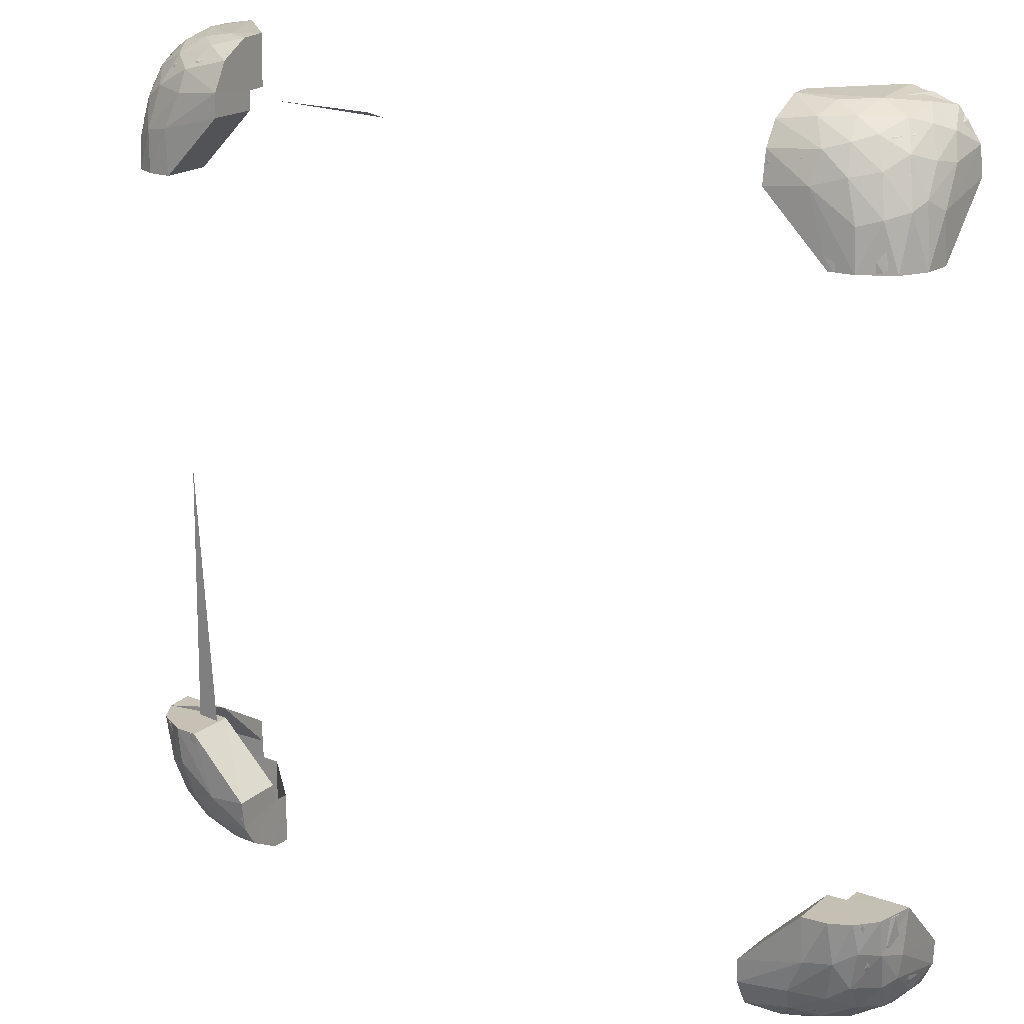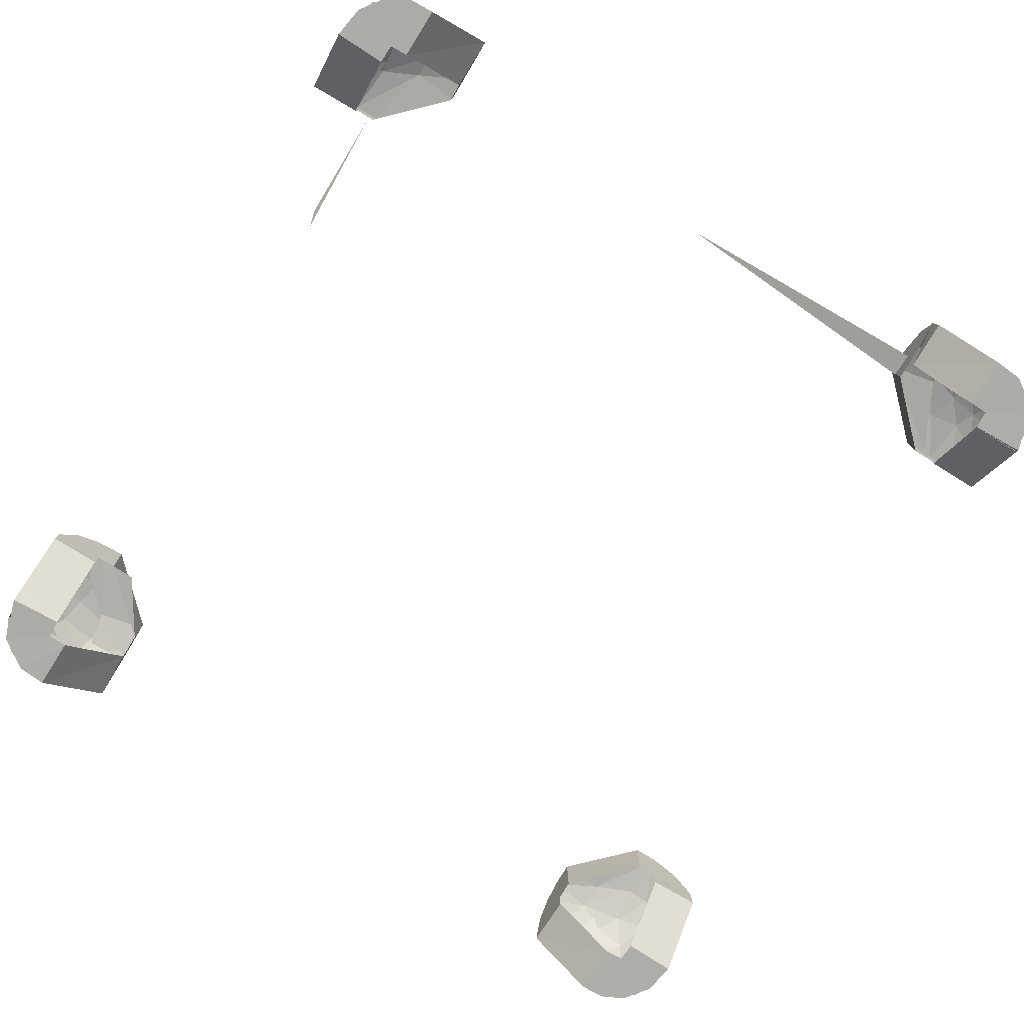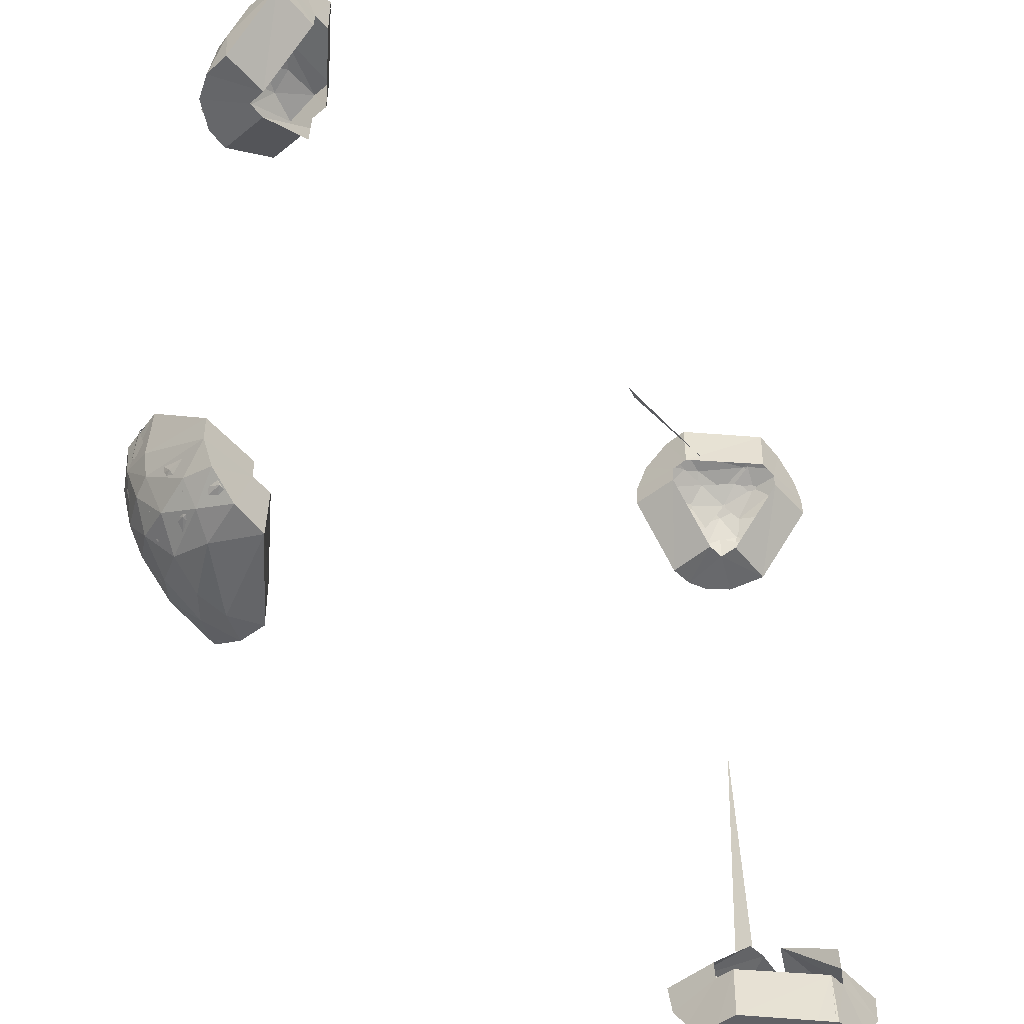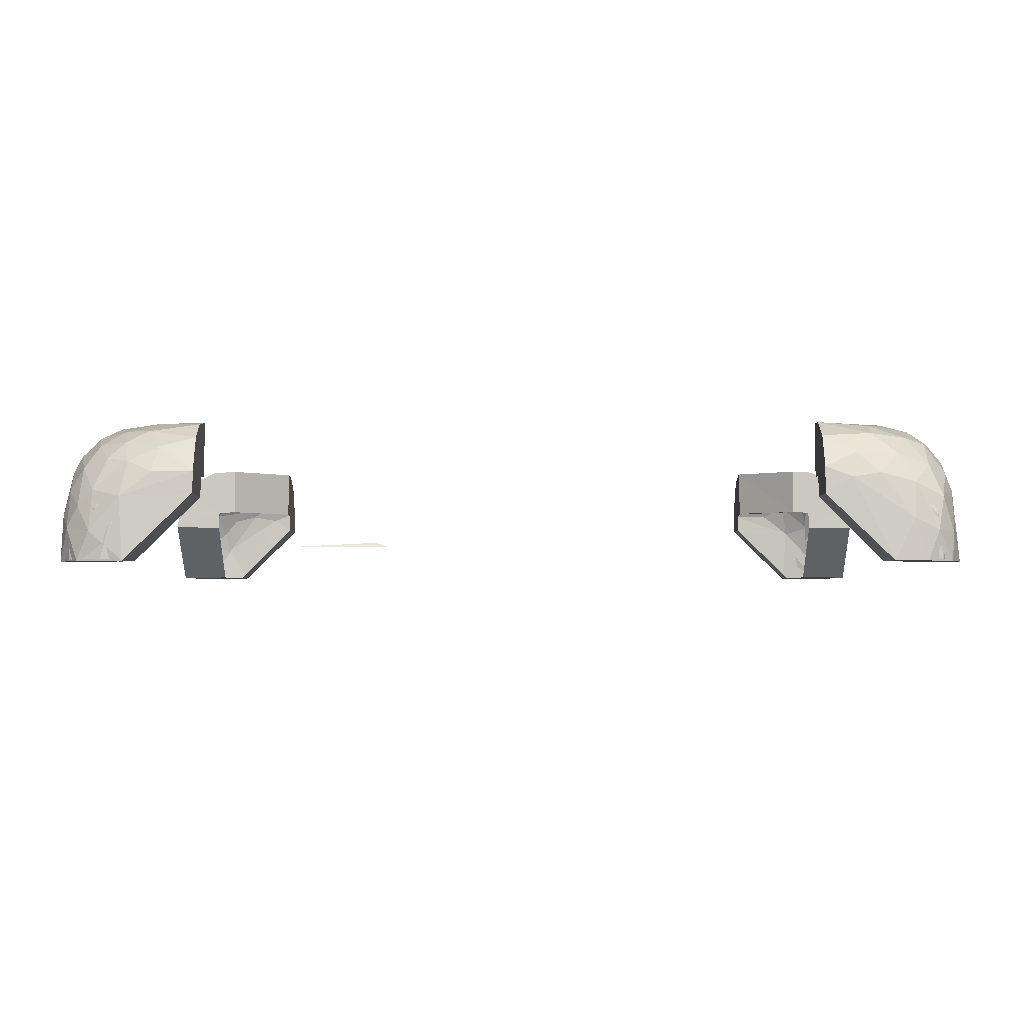
<metadata>
{"format":"obj","ext":"obj","renderer":"f3d","projection":"perspective","resolution":1024,"background":"white","views":[{"elev":18.8,"azim":-145.8,"up":"+Z"},{"elev":-77.0,"azim":58.8,"up":"+Y"},{"elev":-51.9,"azim":-49.3,"up":"+Z"},{"elev":-3.0,"azim":-179.6,"up":"+Y"}]}
</metadata>
<code>
o pmc_bumper
v -0.1326 0.1401 -0.1096
v -0.1096 0.1401 -0.1326
v -0.1096 0.1326 -0.14
v -0.1096 0.1397 -0.1397
v -0.1099 0.1504 -0.1538
v -0.1507 0.1099 -0.1542
v -0.1225 0.1524 -0.1506
v -0.1523 0.1372 -0.1447
v -0.1458 0.14 -0.1496
v -0.1556 0.1401 -0.1341
v -0.141 0.1225 -0.1578
v -0.1506 0.1465 -0.1367
v -0.1584 0.1099 -0.1409
v -0.1521 0.1526 -0.1099
v -0.1339 0.1422 -0.1548
v -0.1584 0.1407 -0.1099
v -0.1331 0.1098 -0.1591
v -0.1571 0.1433 -0.12
v -0.149 0.1259 -0.1536
v -0.1537 0.1217 -0.1497
v -0.1529 0.1486 -0.1268
v -0.1585 0.1332 -0.13
v -0.1575 0.1243 -0.1417
v -0.143 0.1315 -0.1553
v -0.1234 0.1434 -0.1566
v -0.1354 0.1502 -0.1481
v -0.1452 0.1537 -0.1315
v -0.1099 0.1423 -0.158
v -0.1399 0.1324 -0.1096
v -0.1587 0.1331 -0.1101
v -0.1397 0.1397 -0.1096
v -0.14 0.1096 -0.1328
v -0.1325 0.1096 -0.14
v -0.1397 0.1096 -0.1397
v -0.1332 0.1093 -0.1594
v -0.1094 0.1324 -0.1593
v -0.1094 0.142 -0.1587
v -0.1094 0.1593 -0.1325
v -0.1189 0.1383 -0.1591
v -0.1357 0.1471 -0.1516
v -0.1479 0.1512 -0.1353
v -0.1575 0.1346 -0.136
v -0.1548 0.1094 -0.1503
v -0.1548 0.1409 -0.1375
v -0.1404 0.1242 -0.1583
v -0.1476 0.1436 -0.146
v -0.1402 0.1532 -0.1407
v -0.1421 0.1586 -0.1094
v -0.1496 0.155 -0.1094
v -0.1337 0.159 -0.1263
v -0.1276 0.1576 -0.1396
v -0.152 0.132 -0.1494
v -0.1562 0.1478 -0.1094
v -0.1094 0.1532 -0.1519
v -0.1437 0.1566 -0.1251
v -0.1511 0.1527 -0.1208
v -0.1451 0.1093 -0.1575
v -0.1589 0.1094 -0.1417
v -0.1596 0.1332 -0.1093
v -0.1563 0.1457 -0.1229
v -0.1205 0.1472 -0.1557
v -0.1414 0.1368 -0.1549
v -0.1591 0.135 -0.1264
v -0.1558 0.1198 -0.1477
v -0.1289 0.1399 -0.1575
v -0.1094 0.1588 -0.1414
v -0.1494 0.1202 -0.1548
v -0.1269 0.1544 -0.1476
v -0.1327 0.1593 -0.1094
v -0.1593 0.1094 -0.1325
v 0.1326 0.1401 0.1096
v 0.1096 0.1401 0.1326
v 0.1096 0.1326 0.14
v 0.1096 0.1397 0.1397
v 0.1099 0.1504 0.1538
v 0.1099 0.1574 0.1439
v 0.1507 0.1099 0.1542
v 0.1225 0.1524 0.1506
v 0.1523 0.1372 0.1447
v 0.1458 0.14 0.1496
v 0.1556 0.1401 0.1341
v 0.141 0.1225 0.1578
v 0.1506 0.1465 0.1367
v 0.1584 0.1099 0.1409
v 0.1482 0.1554 0.1099
v 0.1436 0.1568 0.1206
v 0.1521 0.1526 0.1099
v 0.1446 0.1495 0.1411
v 0.1339 0.1422 0.1548
v 0.1584 0.1407 0.1099
v 0.1331 0.1098 0.1591
v 0.1571 0.1433 0.12
v 0.149 0.1259 0.1536
v 0.1537 0.1217 0.1497
v 0.1529 0.1486 0.1268
v 0.1585 0.1332 0.13
v 0.1575 0.1243 0.1417
v 0.143 0.1315 0.1553
v 0.1234 0.1434 0.1566
v 0.1354 0.1502 0.1481
v 0.1452 0.1537 0.1315
v 0.1099 0.1423 0.158
v 0.1318 0.1561 0.1401
v 0.1399 0.1324 0.1096
v 0.1587 0.1331 0.1101
v 0.1397 0.1397 0.1096
v 0.14 0.1096 0.1328
v 0.1325 0.1096 0.14
v 0.1397 0.1096 0.1397
v 0.1332 0.1093 0.1594
v 0.1094 0.1324 0.1593
v 0.1094 0.142 0.1587
v 0.1094 0.1593 0.1325
v 0.1189 0.1383 0.1591
v 0.1357 0.1471 0.1516
v 0.1479 0.1512 0.1353
v 0.1575 0.1346 0.136
v 0.1548 0.1094 0.1503
v 0.1548 0.1409 0.1375
v 0.1404 0.1242 0.1583
v 0.1476 0.1436 0.146
v 0.1402 0.1532 0.1407
v 0.1421 0.1586 0.1094
v 0.1496 0.155 0.1094
v 0.1337 0.159 0.1263
v 0.1276 0.1576 0.1396
v 0.152 0.132 0.1494
v 0.1562 0.1478 0.1094
v 0.1094 0.1532 0.1519
v 0.1437 0.1566 0.1251
v 0.1511 0.1527 0.1208
v 0.1451 0.1093 0.1575
v 0.1589 0.1094 0.1417
v 0.1596 0.1332 0.1093
v 0.1563 0.1457 0.1229
v 0.1205 0.1472 0.1557
v 0.1414 0.1368 0.1549
v 0.1591 0.135 0.1264
v 0.1558 0.1198 0.1477
v 0.1289 0.1399 0.1575
v 0.1094 0.1588 0.1414
v 0.1494 0.1202 0.1548
v 0.1269 0.1544 0.1476
v 0.1327 0.1593 0.1094
v 0.1593 0.1094 0.1325
v -0.1098 0.14 0.1237
v -0.1096 0.1401 0.1326
v -0.1326 0.1401 0.1096
v -0.1342 0.1593 0.1097
v -0.11 0.1587 0.1331
v -0.14 0.1326 0.1096
v -0.1397 0.1397 0.1096
v -0.144 0.1276 0.1561
v -0.1373 0.1577 0.1272
v -0.1438 0.1434 0.1489
v -0.1494 0.1529 0.1246
v -0.1485 0.1099 0.1553
v -0.1539 0.1099 0.1506
v -0.1513 0.1447 0.1383
v -0.1583 0.1099 0.1425
v -0.1487 0.1364 0.1493
v -0.1099 0.1585 0.141
v -0.1212 0.157 0.1426
v -0.1415 0.1099 0.1583
v -0.1559 0.1452 0.1239
v -0.1383 0.1218 0.1585
v -0.1533 0.1254 0.1493
v -0.1493 0.155 0.1099
v -0.1096 0.1324 0.1399
v -0.1101 0.1331 0.1587
v -0.1096 0.1397 0.1397
v -0.1328 0.1096 0.14
v -0.1327 0.1099 0.1588
v -0.14 0.1096 0.1325
v -0.1397 0.1096 0.1397
v -0.1593 0.1095 0.1329
v -0.1593 0.1324 0.1094
v -0.153 0.1523 0.1094
v -0.1414 0.1588 0.1094
v -0.1325 0.1593 0.1094
v -0.1451 0.1342 0.1539
v -0.1591 0.1343 0.1268
v -0.1346 0.1513 0.1479
v -0.1503 0.1094 0.1548
v -0.1328 0.1442 0.1547
v -0.1581 0.1258 0.1403
v -0.1551 0.121 0.149
v -0.124 0.1402 0.1582
v -0.1502 0.1422 0.1444
v -0.1363 0.1559 0.1379
v -0.1093 0.1595 0.1329
v -0.1094 0.1579 0.1444
v -0.1094 0.1526 0.1526
v -0.1248 0.159 0.1346
v -0.1406 0.158 0.1238
v -0.1542 0.1476 0.1281
v -0.1585 0.1431 0.1094
v -0.1093 0.1404 0.159
v -0.1269 0.1554 0.1456
v -0.1218 0.1493 0.1542
v -0.1407 0.1454 0.15
v -0.1583 0.1093 0.1434
v -0.1459 0.1199 0.1568
v -0.1507 0.1287 0.1518
v -0.1565 0.1418 0.1309
v -0.1336 0.1093 0.1598
v -0.1351 0.1317 0.1586
v -0.1451 0.1506 0.1398
v -0.1554 0.1344 0.1418
v -0.1481 0.1542 0.126
v -0.1094 0.1327 0.1593
v 0.1096 0.1401 -0.1326
v 0.1326 0.1401 -0.1096
v 0.1342 0.1593 -0.1097
v 0.11 0.1587 -0.1331
v 0.14 0.1326 -0.1096
v 0.1397 0.1397 -0.1096
v 0.144 0.1276 -0.1561
v 0.1373 0.1577 -0.1272
v 0.1245 0.1383 -0.1581
v 0.1494 0.1529 -0.1246
v 0.1485 0.1099 -0.1553
v 0.1539 0.1099 -0.1506
v 0.1583 0.1099 -0.1425
v 0.1099 0.1585 -0.141
v 0.1352 0.1406 -0.155
v 0.1415 0.1099 -0.1583
v 0.1559 0.1452 -0.1239
v 0.1383 0.1218 -0.1585
v 0.1533 0.1254 -0.1493
v 0.1493 0.155 -0.1099
v 0.1096 0.1324 -0.1399
v 0.1101 0.1331 -0.1587
v 0.1096 0.1397 -0.1397
v 0.1328 0.1096 -0.14
v 0.1327 0.1099 -0.1588
v 0.14 0.1096 -0.1325
v 0.1397 0.1096 -0.1397
v 0.14 0.1099 -0.1236
v 0.1593 0.1095 -0.1329
v 0.1593 0.1324 -0.1094
v 0.153 0.1523 -0.1094
v 0.1414 0.1588 -0.1094
v 0.1325 0.1593 -0.1094
v 0.1451 0.1342 -0.1539
v 0.1591 0.1343 -0.1268
v 0.1346 0.1513 -0.1479
v 0.1503 0.1094 -0.1548
v 0.1328 0.1442 -0.1547
v 0.1581 0.1258 -0.1403
v 0.1551 0.121 -0.149
v 0.124 0.1402 -0.1582
v 0.1502 0.1422 -0.1444
v 0.1363 0.1559 -0.1379
v 0.1093 0.1595 -0.1329
v 0.1094 0.1579 -0.1444
v 0.1094 0.1526 -0.1526
v 0.1248 0.159 -0.1346
v 0.1406 0.158 -0.1238
v 0.1542 0.1476 -0.1281
v 0.1585 0.1431 -0.1094
v 0.1093 0.1404 -0.159
v 0.1269 0.1554 -0.1456
v 0.1218 0.1493 -0.1542
v 0.1407 0.1454 -0.15
v 0.1583 0.1093 -0.1434
v 0.1459 0.1199 -0.1568
v 0.1507 0.1287 -0.1518
v 0.1565 0.1418 -0.1309
v 0.1336 0.1093 -0.1598
v 0.1351 0.1317 -0.1586
v 0.1451 0.1506 -0.1398
v 0.1554 0.1344 -0.1418
v 0.1481 0.1542 -0.126
v 0.1094 0.1327 -0.1593
v 0.1088 0.1244 0.1338
v 0.06122 0.1244 0.1324
v 0.067 0.1264 0.134
v 0.139 0.1458 -0.005715
v 0.1415 0.1449 -0.1086
v 0.1321 0.146 -0.1086
f 21 18 10
f 10 23 8
f 27 21 12
f 19 20 6
f 23 22 13
f 18 22 10
f 11 19 6
f 11 6 17
f 14 16 18
f 9 8 19
f 8 23 20
f 7 26 15
f 21 10 12
f 21 14 18
f 18 16 22
f 8 20 19
f 9 19 24
f 5 7 25
f 14 21 27
f 5 25 28
f 20 23 13
f 10 22 23
f 20 13 6
f 24 19 11
f 29 30 16
f 31 16 14
f 34 17 6
f 13 34 6
f 3 33 35
f 3 35 36
f 3 36 37
f 4 37 54
f 4 3 37
f 66 4 54
f 66 2 4
f 38 2 66
f 65 45 62
f 47 41 55
f 40 46 47
f 43 64 67
f 51 55 50
f 52 44 46
f 39 45 65
f 44 60 41
f 58 63 42
f 54 68 66
f 55 49 48
f 42 60 44
f 52 42 44
f 66 51 50
f 56 53 49
f 51 47 55
f 57 43 67
f 35 45 39
f 57 67 45
f 35 57 45
f 60 59 53
f 56 49 55
f 40 68 61
f 61 68 54
f 62 46 40
f 62 52 46
f 63 59 60
f 64 58 42
f 64 42 52
f 60 53 56
f 55 48 50
f 65 62 40
f 65 40 61
f 46 44 41
f 41 56 55
f 68 51 66
f 41 60 56
f 37 61 54
f 46 41 47
f 62 67 52
f 39 65 61
f 68 47 51
f 64 52 67
f 43 58 64
f 42 63 60
f 67 62 45
f 40 47 68
f 39 61 37
f 66 50 38
f 38 50 69
f 69 50 48
f 1 2 69
f 2 38 69
f 53 59 31
f 49 53 31
f 59 29 31
f 49 31 48
f 31 1 48
f 48 1 69
f 32 29 59
f 32 59 70
f 57 35 34
f 43 57 34
f 35 33 34
f 43 34 58
f 34 32 58
f 58 32 70
f 39 37 36
f 35 39 36
f 63 58 70
f 59 63 70
f 95 92 81
f 103 100 78
f 81 97 79
f 101 95 83
f 93 94 77
f 97 96 84
f 92 96 81
f 82 93 77
f 100 80 89
f 82 77 91
f 76 78 75
f 87 90 92
f 86 85 87
f 80 79 93
f 79 97 94
f 78 100 89
f 95 81 83
f 95 87 92
f 92 90 96
f 79 94 93
f 89 80 98
f 78 89 99
f 80 93 98
f 75 78 99
f 86 87 101
f 87 95 101
f 75 99 102
f 103 88 100
f 76 103 78
f 94 97 84
f 81 96 97
f 94 84 77
f 98 93 82
f 88 80 100
f 104 105 90
f 109 91 77
f 84 109 77
f 73 108 110
f 73 110 111
f 73 111 112
f 74 112 129
f 74 73 112
f 141 74 129
f 141 72 74
f 113 72 141
f 140 120 137
f 122 116 130
f 115 121 122
f 118 139 142
f 126 130 125
f 127 119 121
f 114 120 140
f 119 135 116
f 133 138 117
f 129 143 141
f 130 124 123
f 117 135 119
f 127 117 119
f 141 126 125
f 131 128 124
f 126 122 130
f 132 118 142
f 110 120 114
f 132 142 120
f 110 132 120
f 135 134 128
f 131 124 130
f 115 143 136
f 136 143 129
f 137 121 115
f 137 127 121
f 138 134 135
f 139 133 117
f 139 117 127
f 135 128 131
f 130 123 125
f 140 137 115
f 140 115 136
f 121 119 116
f 116 131 130
f 143 126 141
f 116 135 131
f 112 136 129
f 121 116 122
f 137 142 127
f 114 140 136
f 143 122 126
f 139 127 142
f 118 133 139
f 117 138 135
f 142 137 120
f 115 122 143
f 114 136 112
f 141 125 113
f 113 125 144
f 144 125 123
f 71 72 144
f 72 113 144
f 128 134 106
f 124 128 106
f 134 104 106
f 124 106 123
f 106 71 123
f 123 71 144
f 107 104 134
f 107 134 145
f 132 110 109
f 118 132 109
f 110 108 109
f 118 109 133
f 109 107 133
f 133 107 145
f 114 112 111
f 110 114 111
f 138 133 145
f 134 138 145
f 105 96 90
f 167 158 160
f 159 155 161
f 155 153 161
f 168 156 165
f 162 163 154
f 149 154 168
f 157 166 164
f 149 162 154
f 168 154 156
f 153 157 158
f 167 153 158
f 162 149 150
f 173 170 172
f 175 158 157
f 175 160 158
f 164 175 157
f 151 174 176
f 151 176 177
f 151 177 197
f 152 197 178
f 152 151 197
f 179 152 178
f 179 148 152
f 180 148 179
f 182 186 205
f 210 195 179
f 181 201 189
f 178 210 179
f 184 203 187
f 196 208 210
f 185 200 183
f 192 191 194
f 207 198 188
f 179 195 194
f 190 194 195
f 200 198 193
f 196 189 208
f 199 193 192
f 201 185 183
f 202 184 187
f 202 187 186
f 183 199 190
f 202 186 182
f 204 181 189
f 181 203 207
f 188 198 200
f 205 189 196
f 207 188 185
f 196 210 178
f 199 200 193
f 203 181 204
f 208 183 190
f 203 206 207
f 199 192 194
f 210 190 195
f 205 209 189
f 209 204 189
f 201 183 208
f 197 196 178
f 210 208 190
f 183 200 199
f 197 205 196
f 187 204 209
f 190 199 194
f 185 188 200
f 189 201 208
f 181 185 201
f 187 203 204
f 182 205 197
f 186 209 205
f 181 207 185
f 184 206 203
f 187 209 186
f 180 179 194
f 180 194 191
f 147 148 191
f 148 180 191
f 148 147 146
f 198 211 169
f 193 198 171
f 198 169 171
f 193 171 192
f 192 171 191
f 171 147 191
f 172 169 211
f 172 211 206
f 202 176 174
f 184 202 175
f 202 174 175
f 184 175 206
f 175 172 206
f 182 197 177
f 176 182 177
f 202 182 176
f 211 207 206
f 198 207 211
f 231 217 214
f 230 223 224
f 231 221 228
f 226 220 218
f 214 219 231
f 222 229 227
f 214 225 219
f 231 219 221
f 218 222 223
f 230 218 223
f 225 214 215
f 236 233 235
f 238 223 222
f 238 224 223
f 227 238 222
f 227 235 238
f 236 235 227
f 239 237 216
f 216 237 240
f 216 240 241
f 216 241 261
f 217 261 242
f 243 217 242
f 243 213 217
f 244 213 243
f 246 250 269
f 274 259 243
f 245 265 253
f 242 274 243
f 248 267 251
f 260 272 274
f 249 264 247
f 256 255 258
f 271 262 252
f 243 259 258
f 254 258 259
f 264 262 257
f 260 253 272
f 263 257 256
f 265 249 247
f 266 248 251
f 266 251 250
f 247 263 254
f 266 250 246
f 268 245 253
f 245 267 271
f 252 262 264
f 269 253 260
f 271 252 249
f 260 274 242
f 263 264 257
f 267 245 268
f 272 247 254
f 267 270 271
f 263 256 258
f 274 254 259
f 269 273 253
f 273 268 253
f 265 247 272
f 261 260 242
f 274 272 254
f 247 264 263
f 261 269 260
f 251 268 273
f 254 263 258
f 249 252 264
f 253 265 272
f 245 249 265
f 251 267 268
f 246 269 261
f 250 273 269
f 245 271 249
f 248 270 267
f 251 273 250
f 244 243 258
f 244 258 255
f 212 213 255
f 213 244 255
f 262 275 232
f 257 262 234
f 262 232 234
f 257 234 256
f 256 234 255
f 234 212 255
f 235 232 275
f 235 275 270
f 266 240 237
f 248 266 238
f 266 237 238
f 248 238 270
f 238 235 270
f 246 261 241
f 240 246 241
f 266 246 240
f 275 271 270
f 262 271 275
f 236 227 229
f 229 220 233
f 276 278 277
f 281 280 279

</code>
